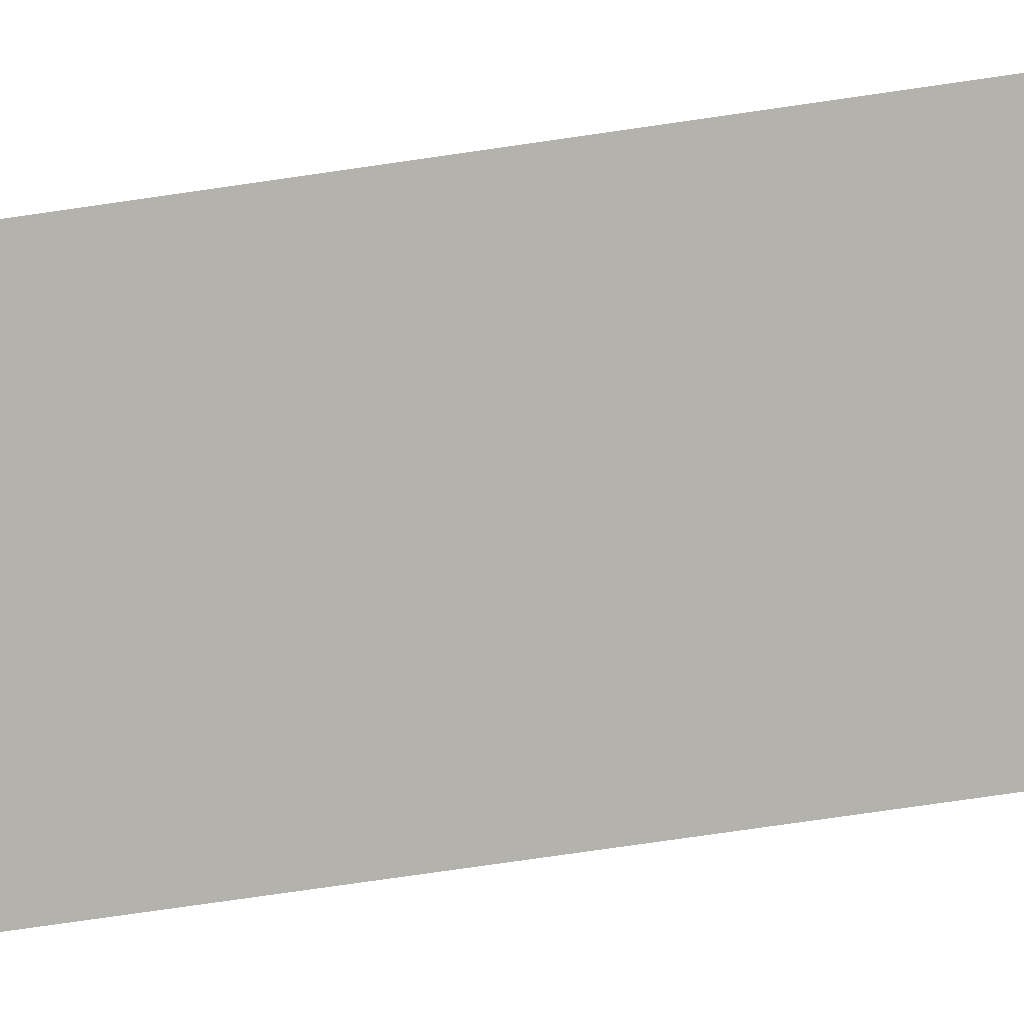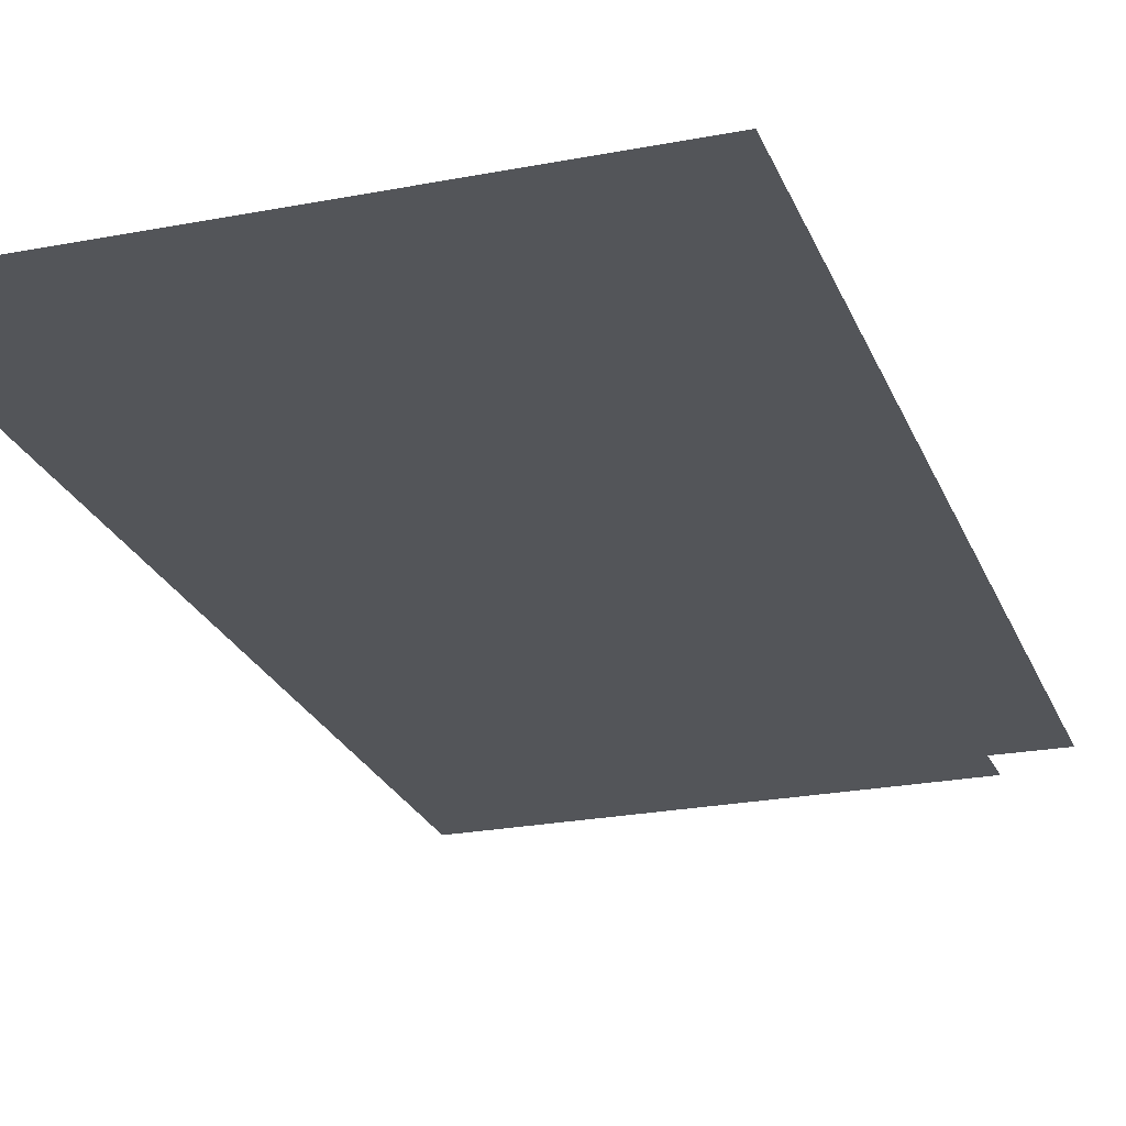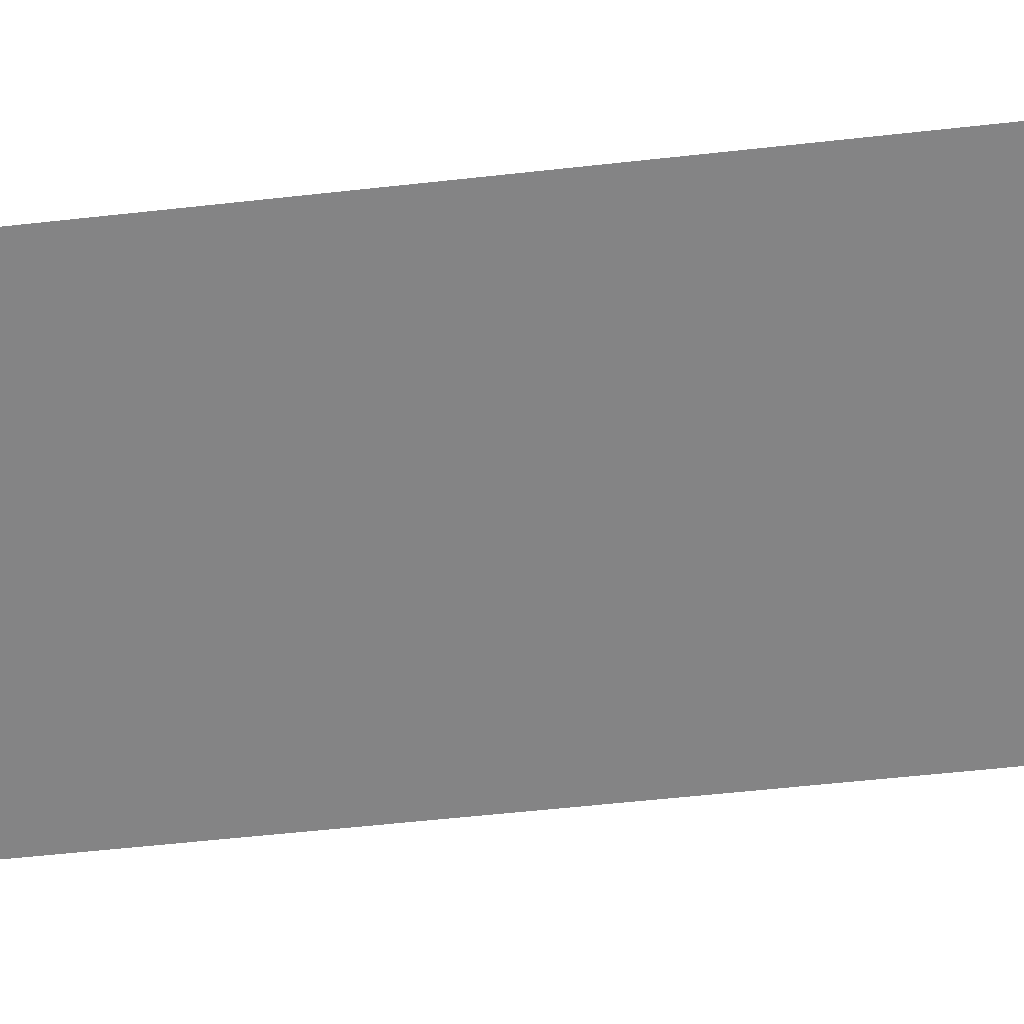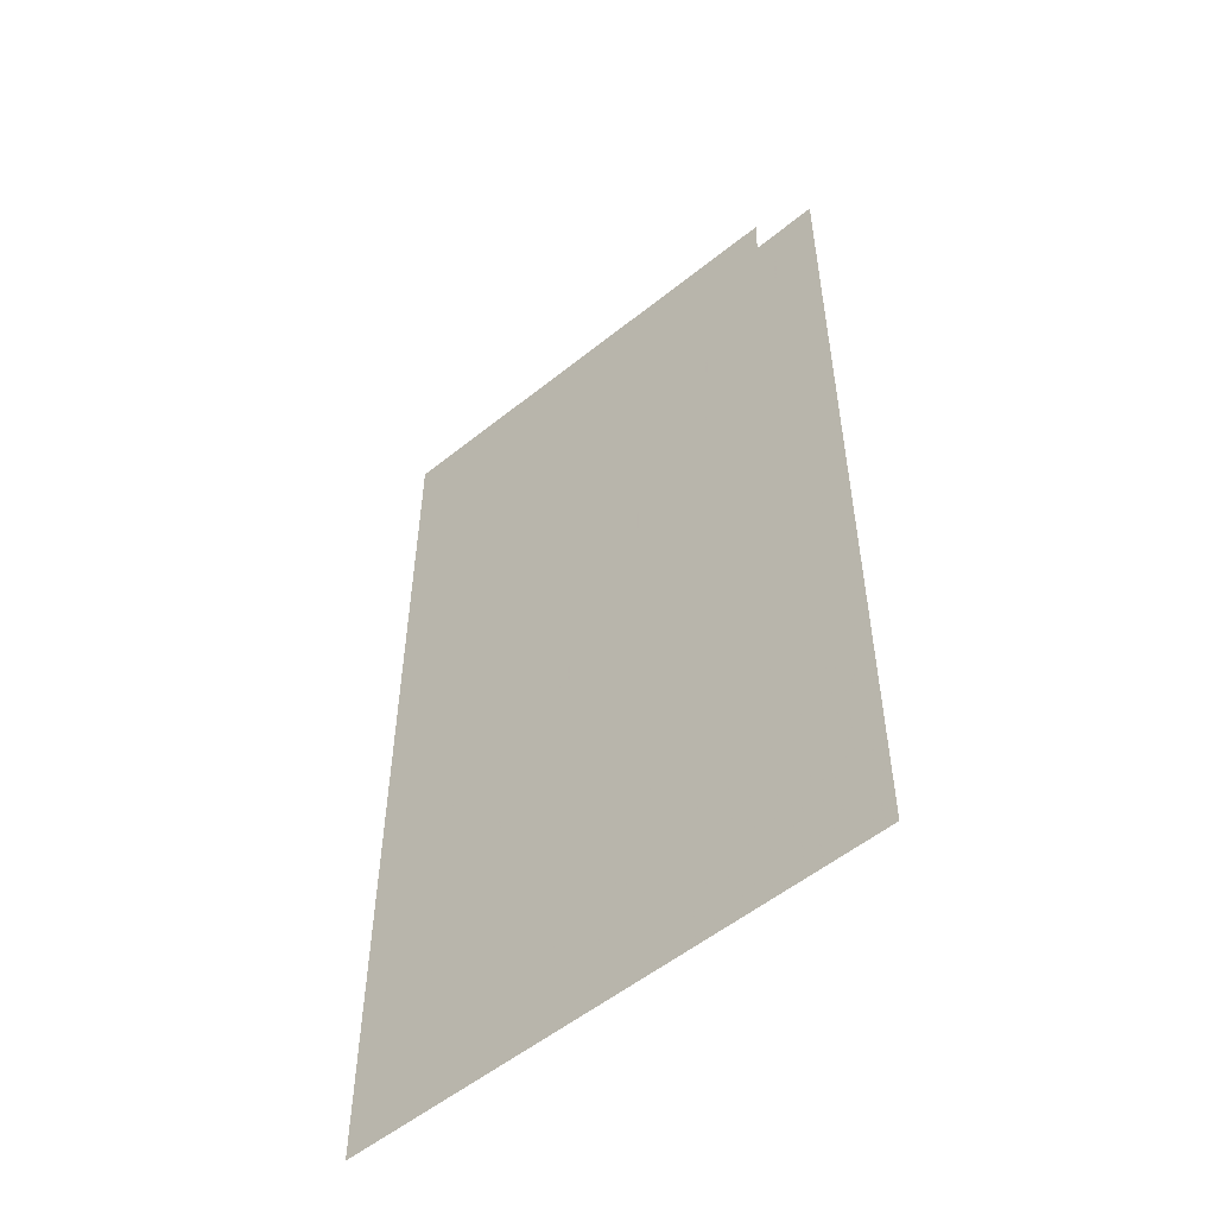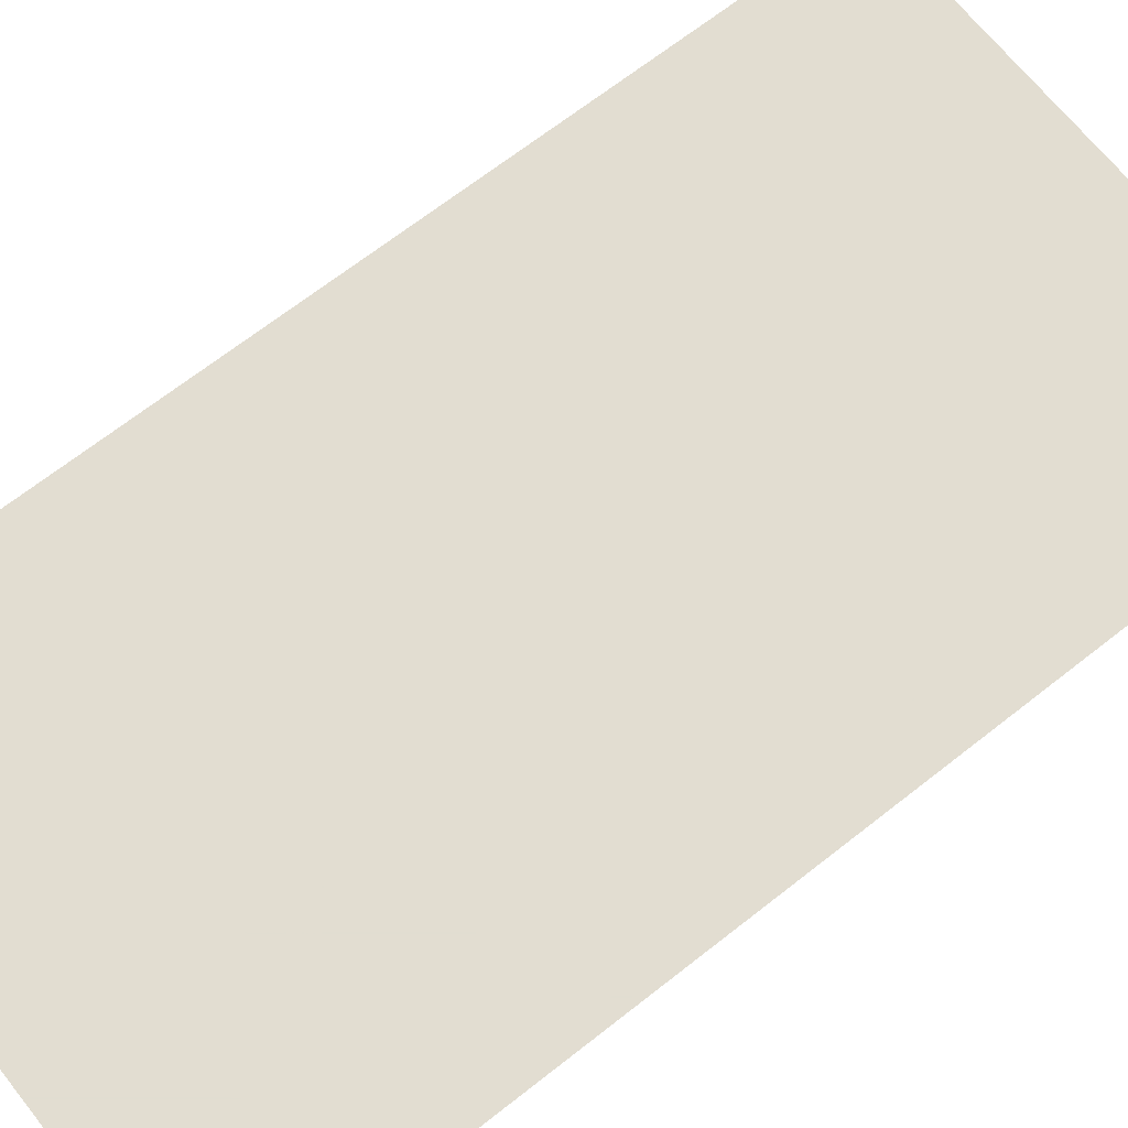
<metadata>
{"format":"obj","ext":"obj","renderer":"f3d","projection":"perspective","resolution":1024,"background":"white","views":[{"elev":-79.6,"azim":-82.0,"up":"+Z"},{"elev":-24.2,"azim":18.1,"up":"+Z"},{"elev":-61.5,"azim":96.2,"up":"+Z"},{"elev":-54.2,"azim":40.3,"up":"+Y"},{"elev":68.6,"azim":-128.2,"up":"+Z"}]}
</metadata>
<code>
v -2.365 21.55 0
v -2.373 15.99 0
v 0.6289 16.02 0
v 0.6394 21.32 0
v 0.2601 21.31 0
v 0.2655 21.57 0
f 3 4 2
f 1 2 6
f 4 5 2
f 2 5 6

</code>
